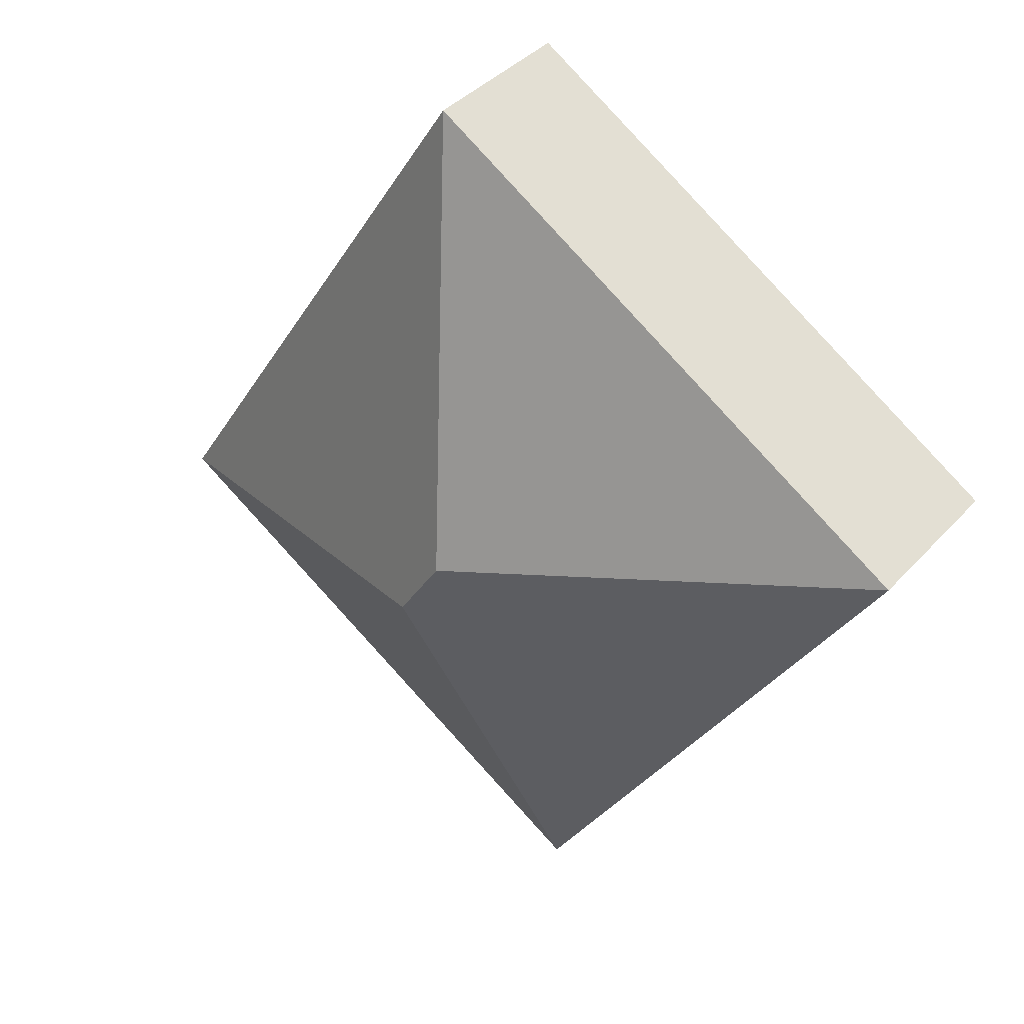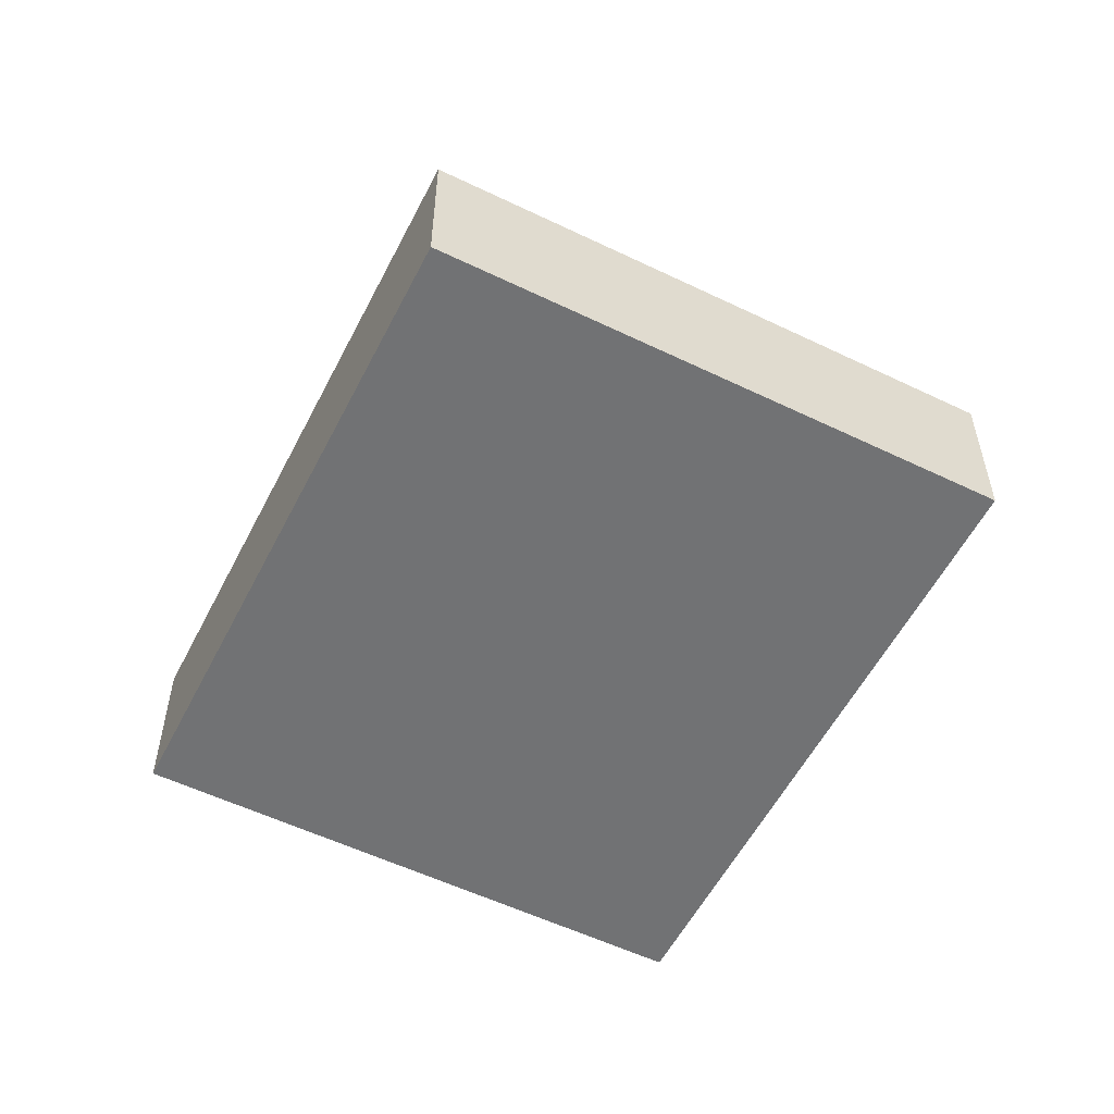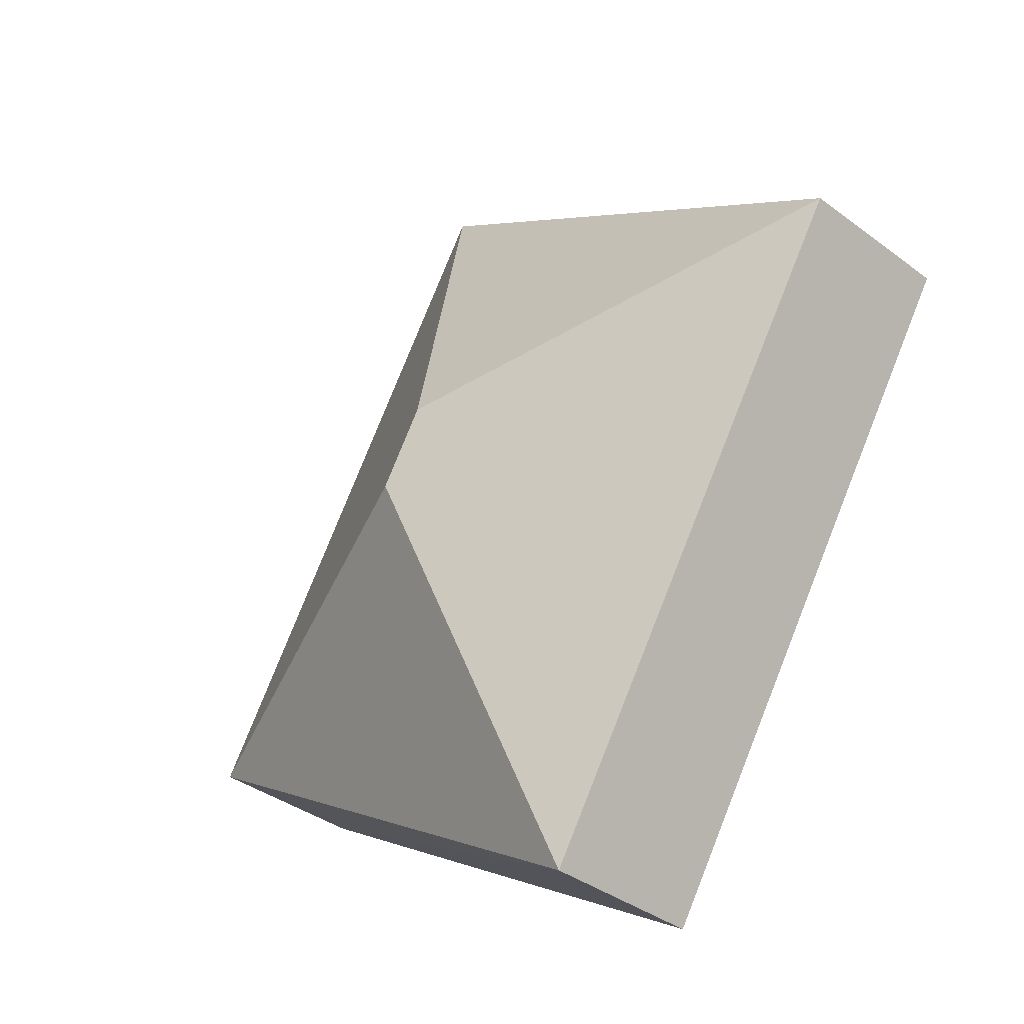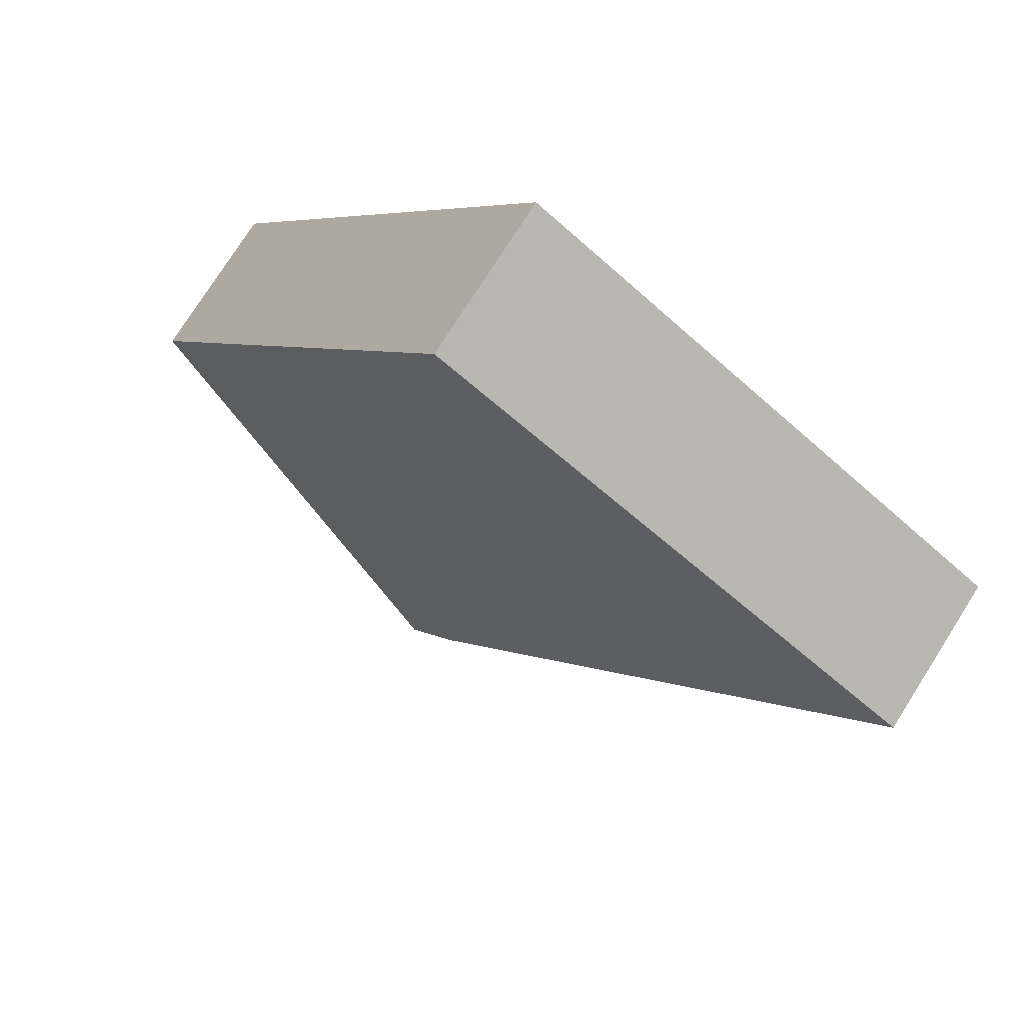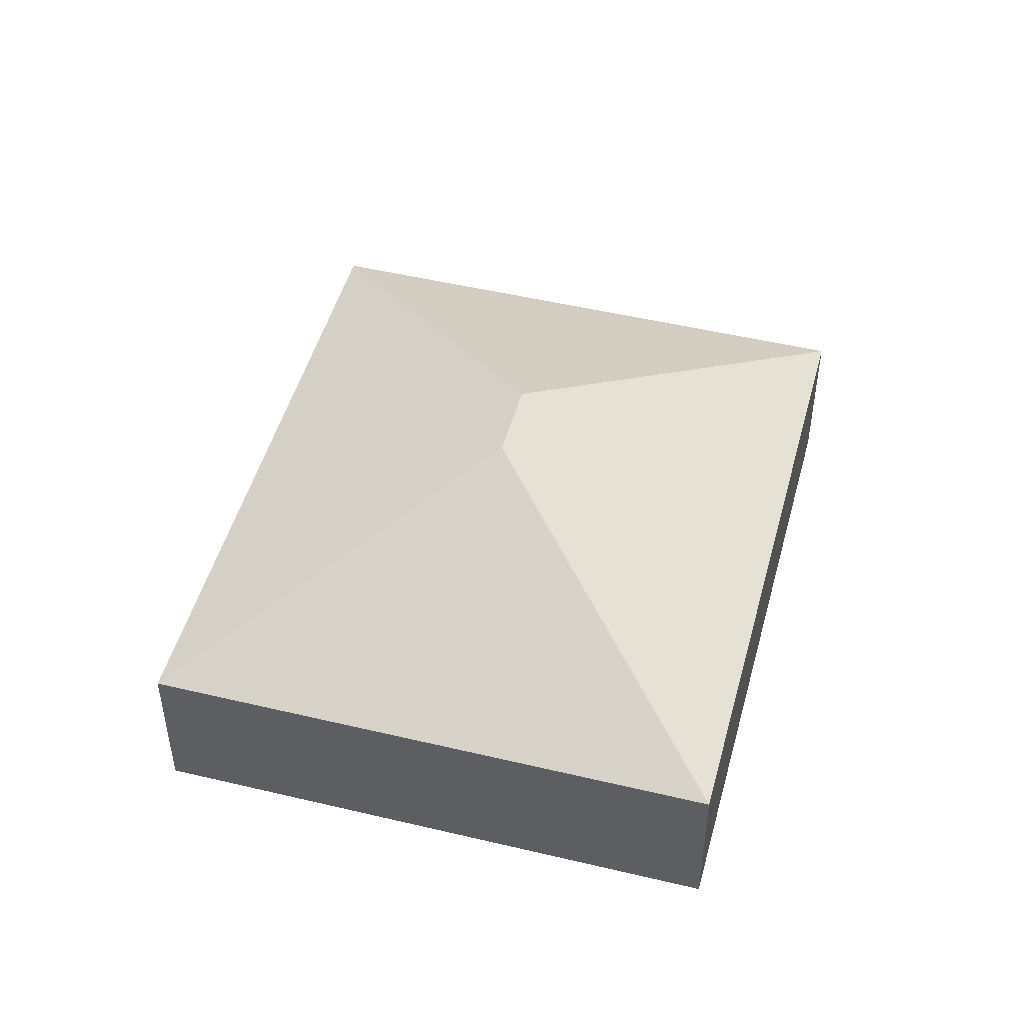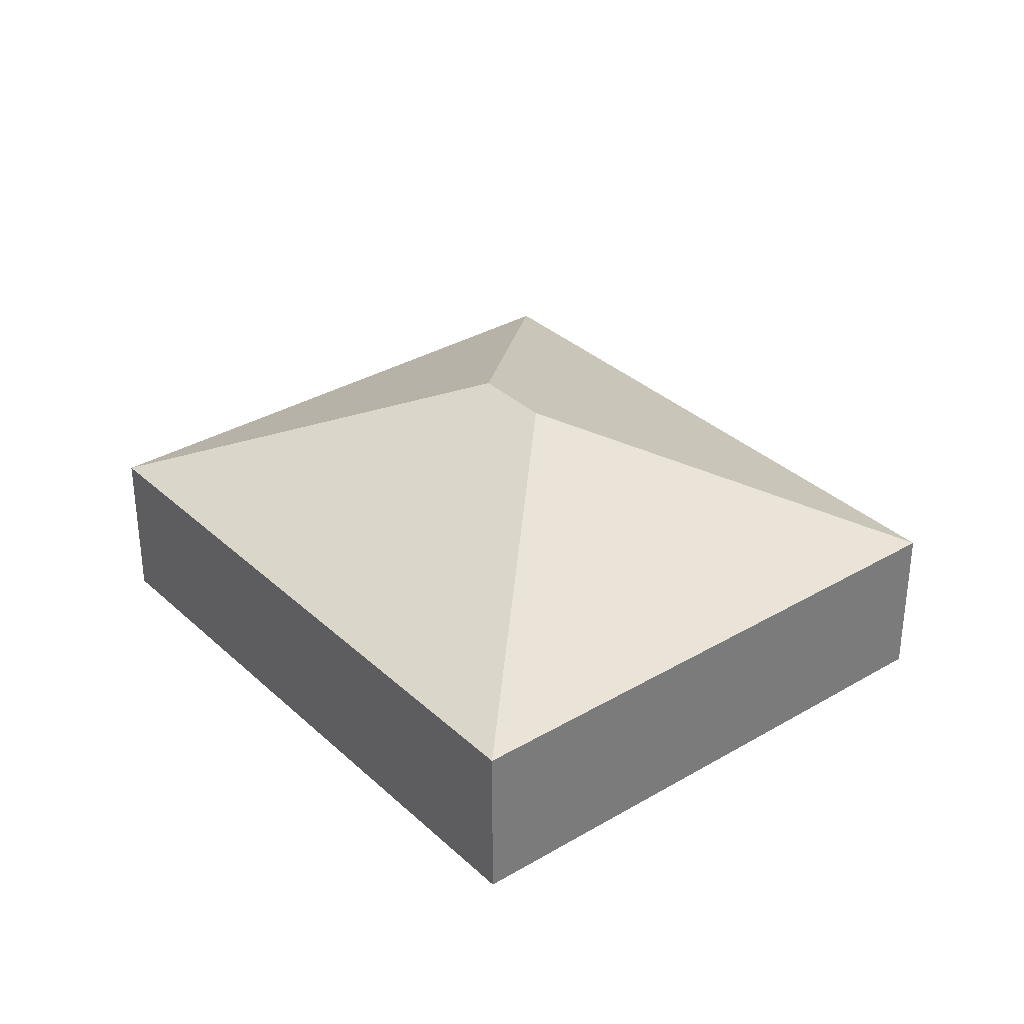
<metadata>
{"format":"obj","ext":"obj","renderer":"f3d","projection":"perspective","resolution":1024,"background":"white","views":[{"elev":39.2,"azim":-142.8,"up":"+Z"},{"elev":-55.6,"azim":-59.0,"up":"+Y"},{"elev":-37.4,"azim":-133.7,"up":"+Z"},{"elev":76.4,"azim":-147.6,"up":"+Z"},{"elev":48.6,"azim":-17.2,"up":"+Y"},{"elev":33.4,"azim":109.0,"up":"+Y"}]}
</metadata>
<code>
v  17.7 3.859 -8.114
v  10.92 7.223 -3.944
v  20.77 3.859 -6.185
v  8.684 3.859 -13.78
v  15.04 3.86 2.905
v  12.09 3.861 7.585
v  9.852 7.223 -2.246
v  0 3.859 2.363e-16
v  12.09 -4.644e-16 7.585
v  15.04 -1.779e-16 2.905
v  20.77 3.787e-16 -6.185
v  17.7 4.968e-16 -8.114
v  8.684 8.437e-16 -13.78
v  0 0 0
g defaultobject
f 1 2 3
f 2 1 4
f 2 5 3
f 5 2 6
f 6 2 7
f 7 4 8
f 4 7 2
f 7 8 6
f 9 5 6
f 5 9 10
f 5 10 3
f 3 10 11
f 11 1 3
f 1 11 4
f 4 11 12
f 4 12 13
f 13 8 4
f 8 13 14
f 8 9 6
f 9 8 14
f 10 12 11
f 12 10 13
f 13 10 9
f 13 9 14

</code>
